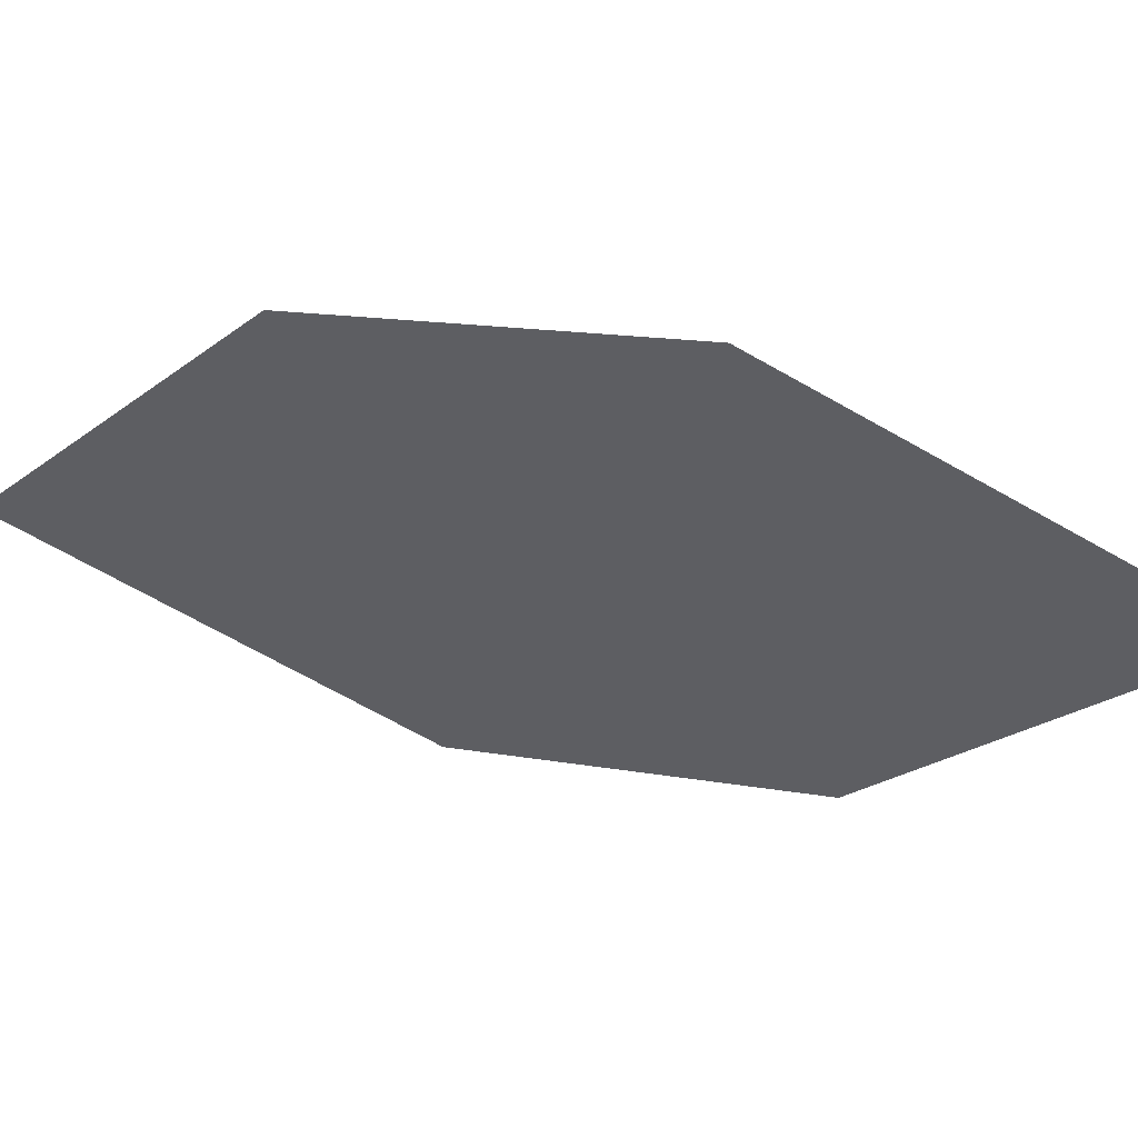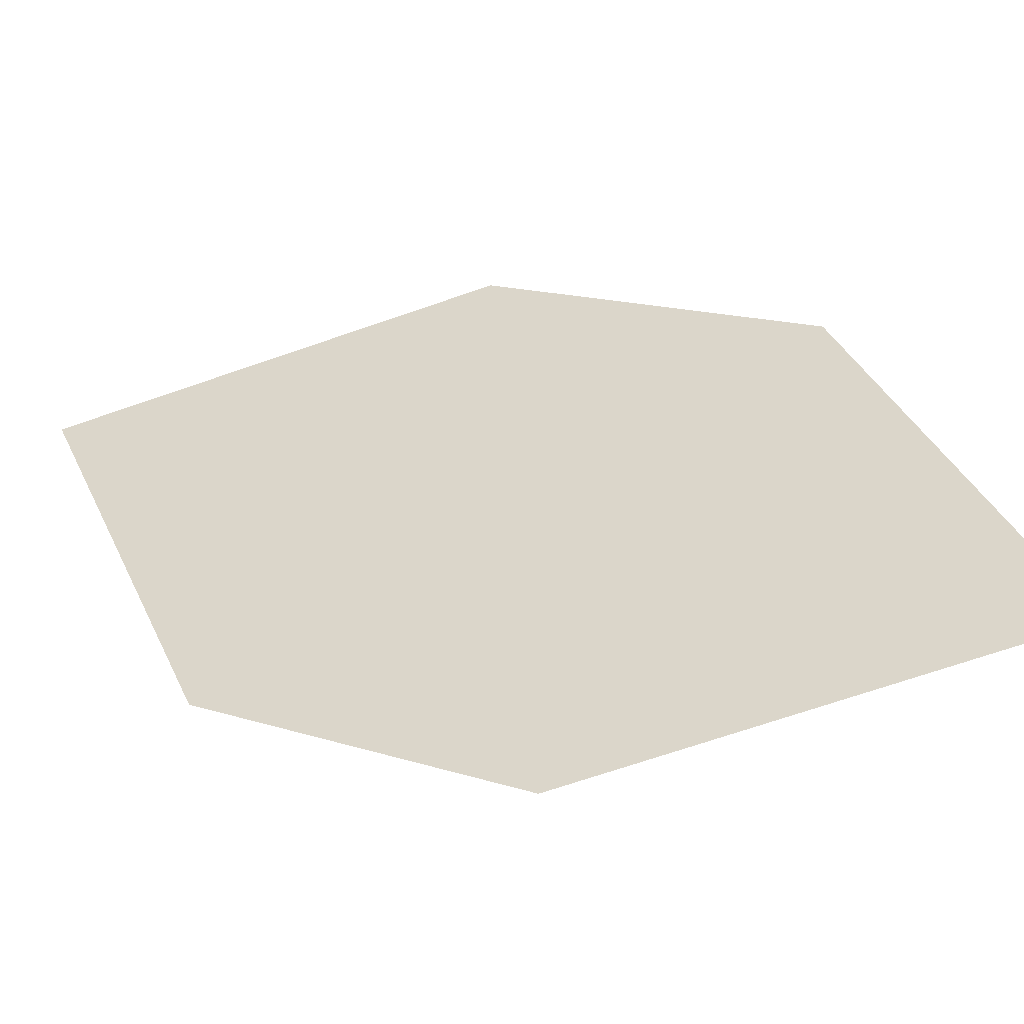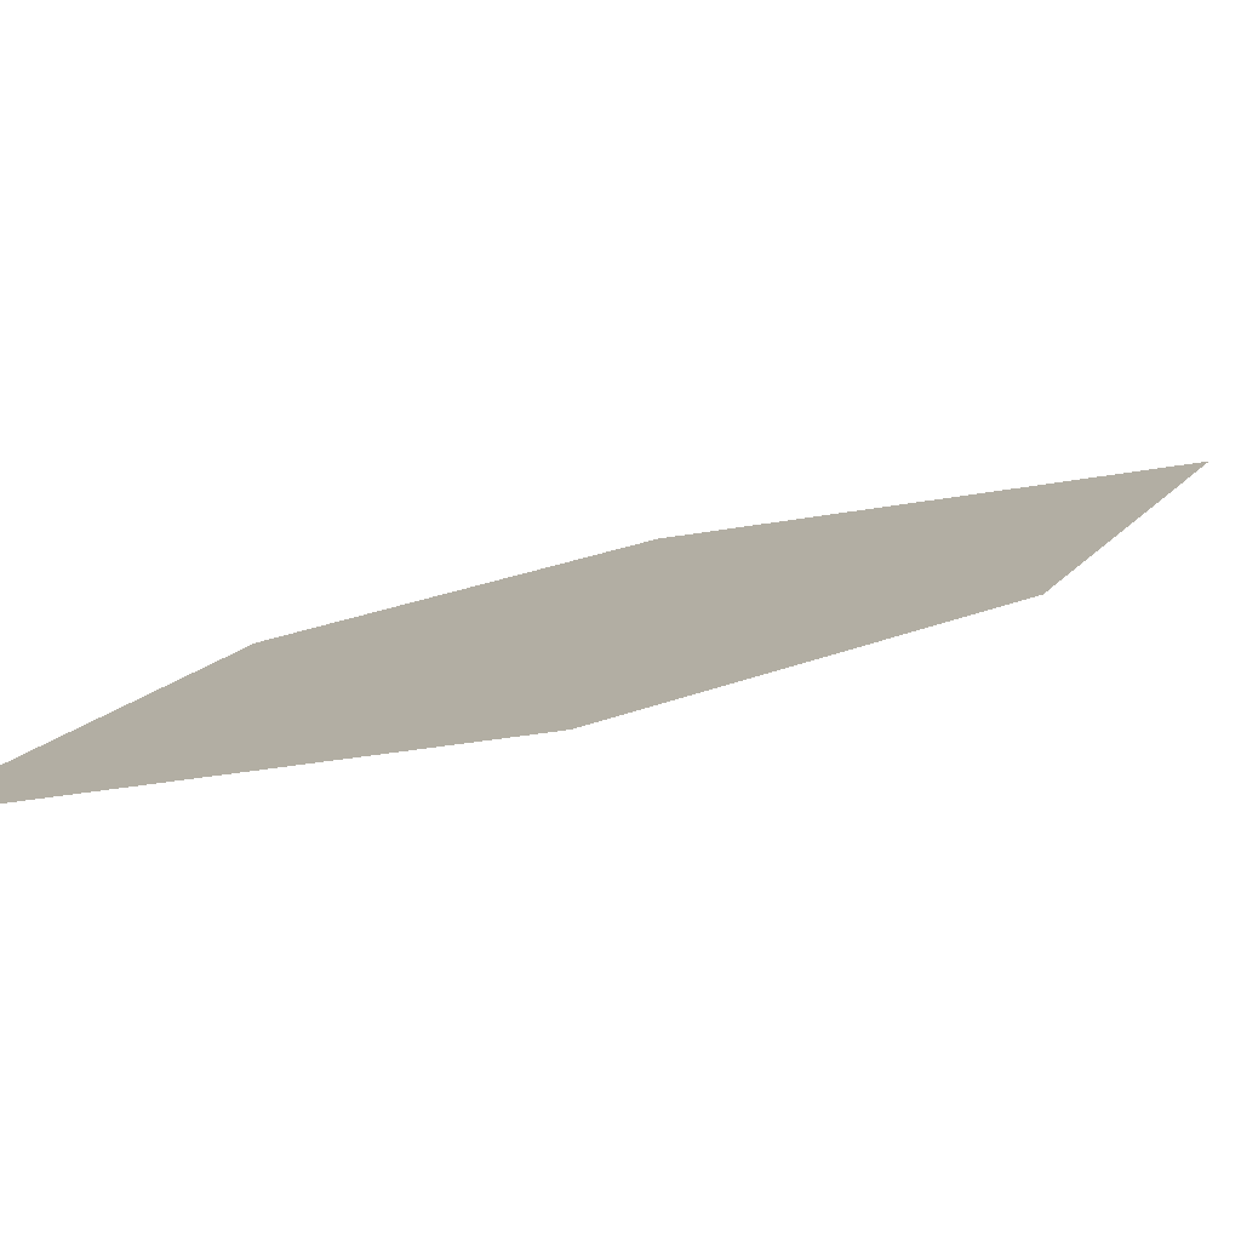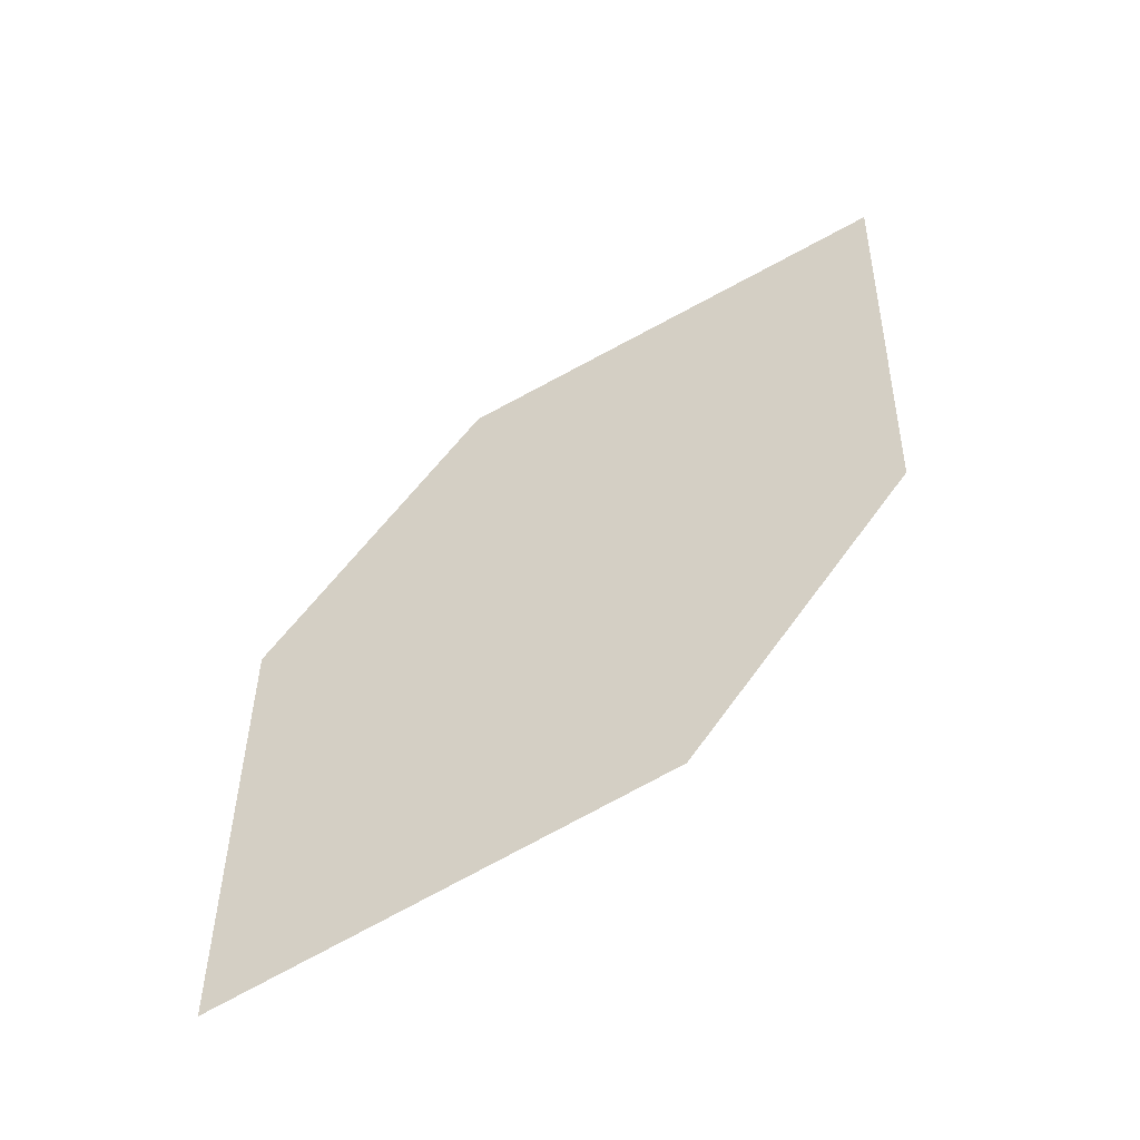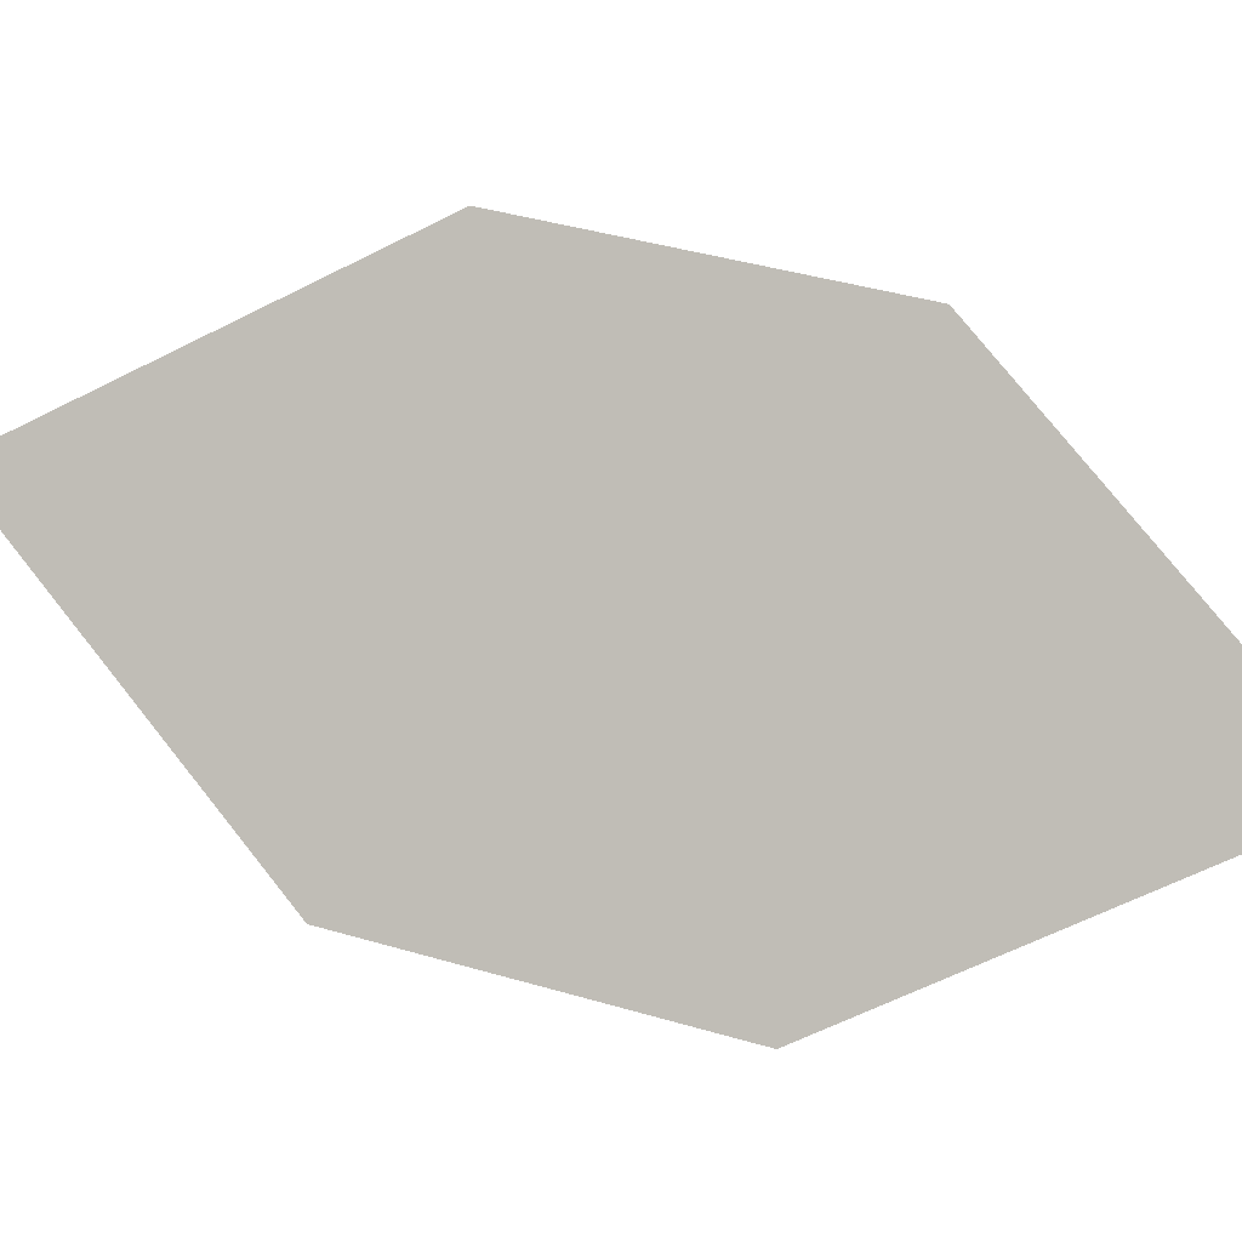
<metadata>
{"format":"obj","ext":"obj","renderer":"f3d","projection":"perspective","resolution":1024,"background":"white","views":[{"elev":-31.9,"azim":73.8,"up":"+Z"},{"elev":43.6,"azim":-89.9,"up":"+Z"},{"elev":-4.2,"azim":-146.7,"up":"+Z"},{"elev":-32.5,"azim":24.2,"up":"+Y"},{"elev":-79.1,"azim":48.4,"up":"+Z"}]}
</metadata>
<code>
o leaves.055
v 0.1643 -0.06723 0.8139
v 0.2195 -0.04454 0.8067
v 0.2361 0.05195 0.7754
v 0.1569 -0.01047 0.7954
v 0.1808 0.02926 0.7826
v 0.2435 -0.00481 0.7939
f 1 2 6 3
f 1 3 5 4

</code>
